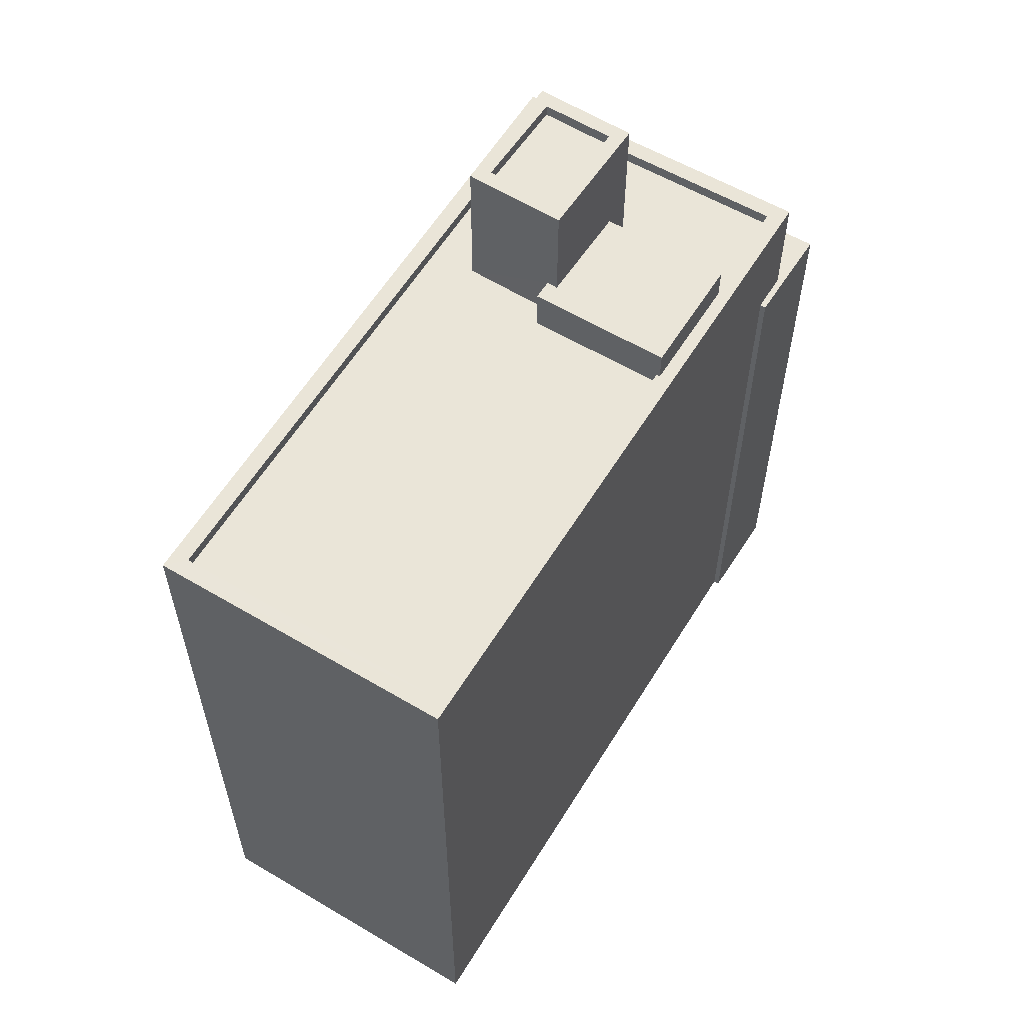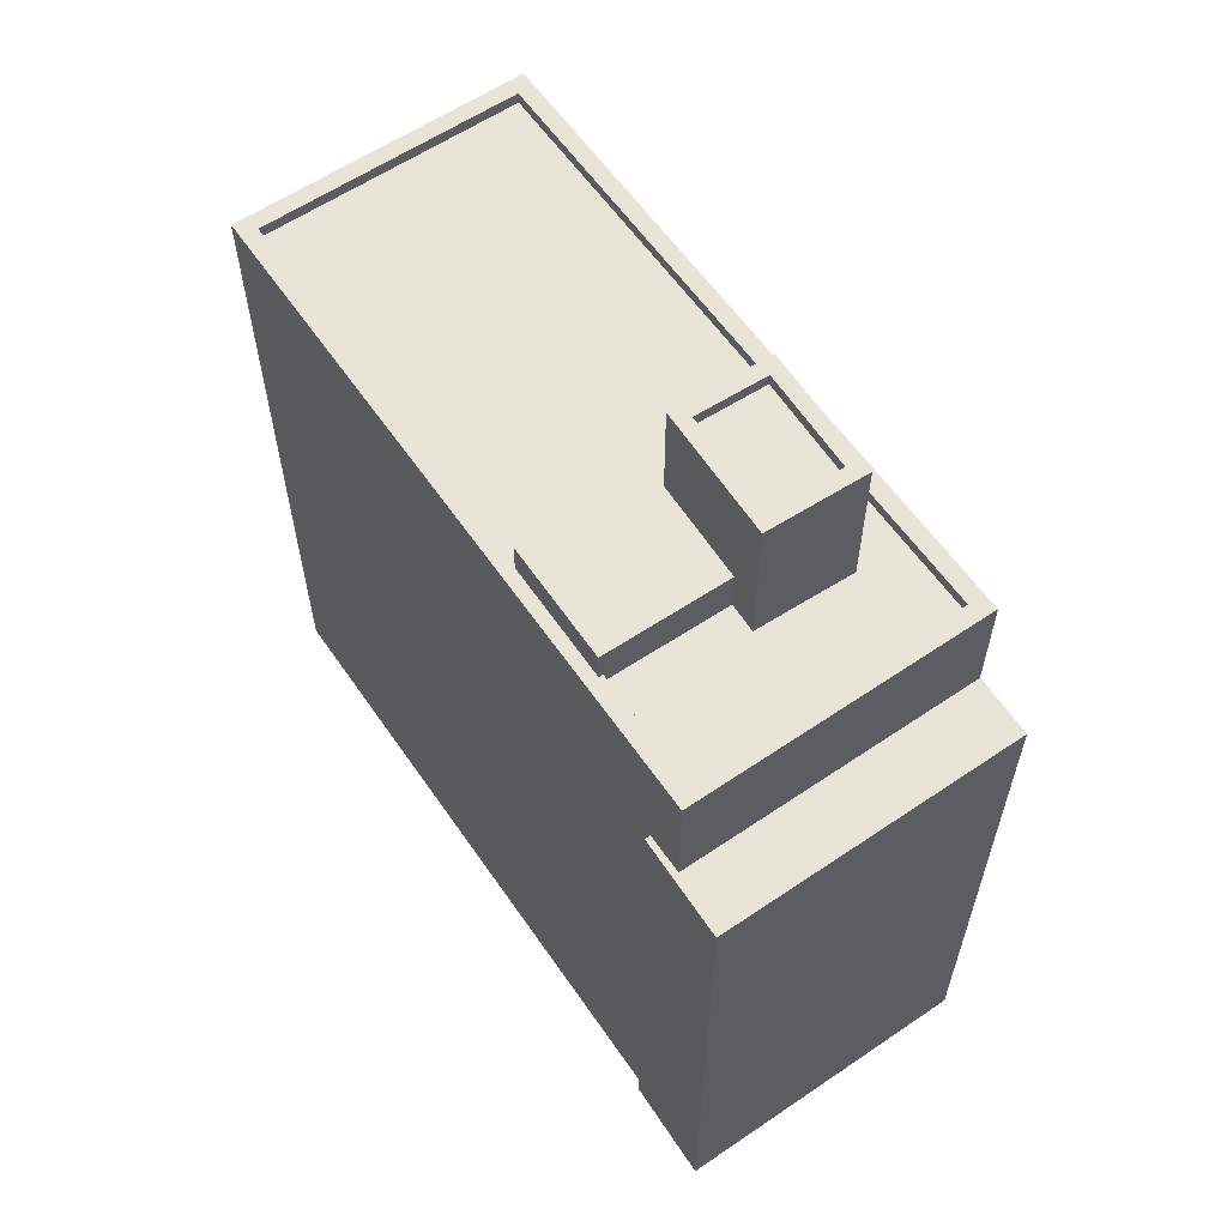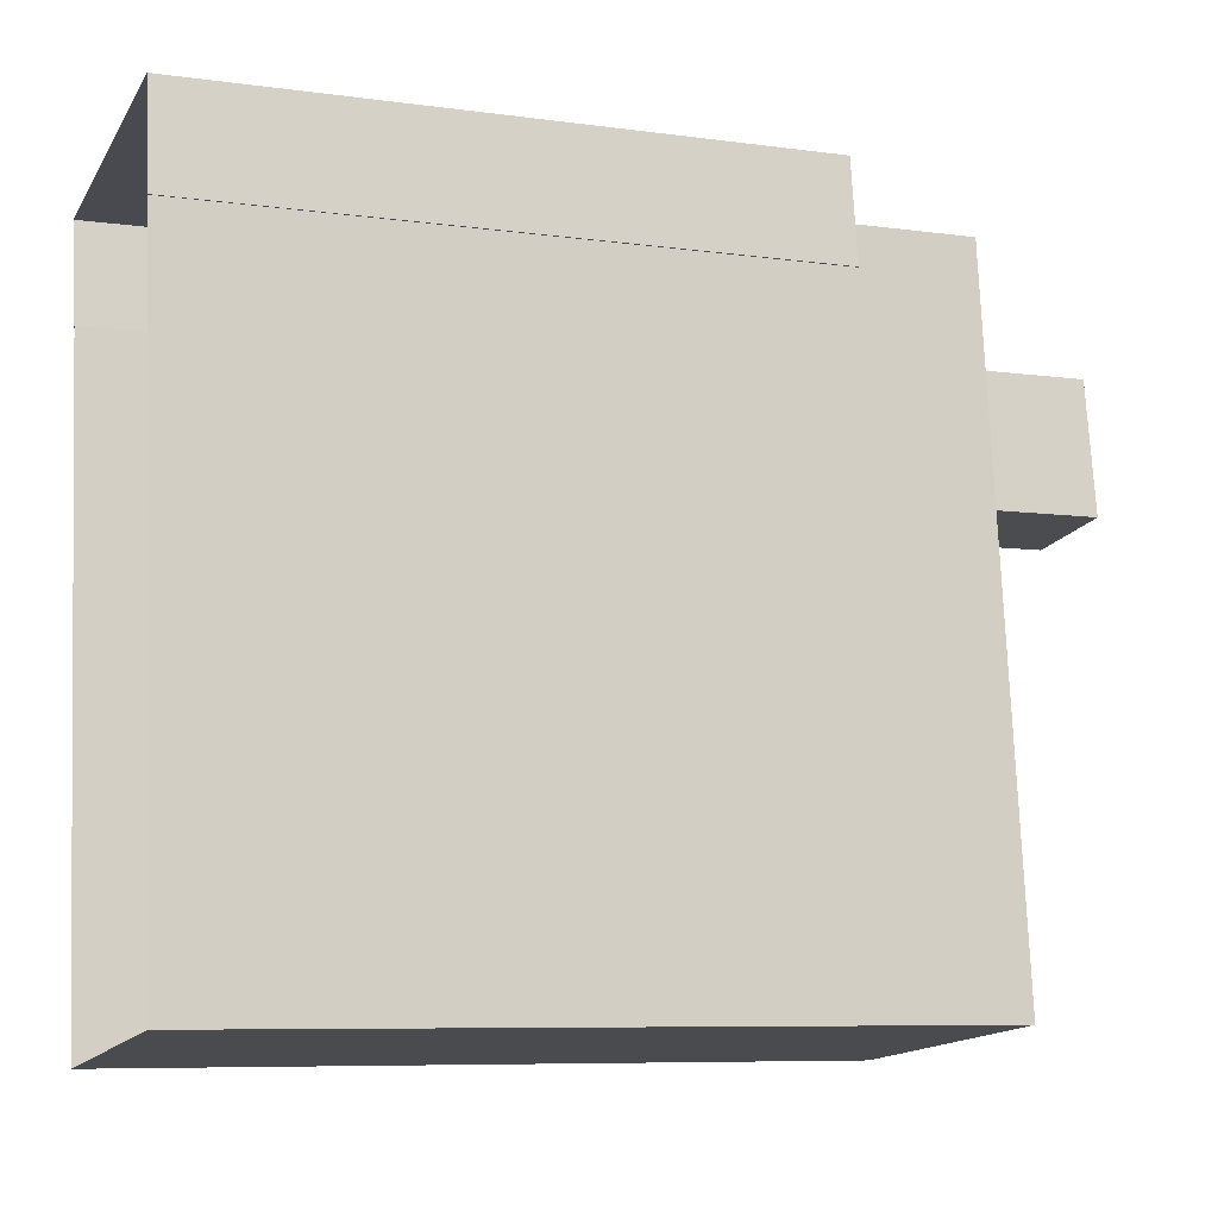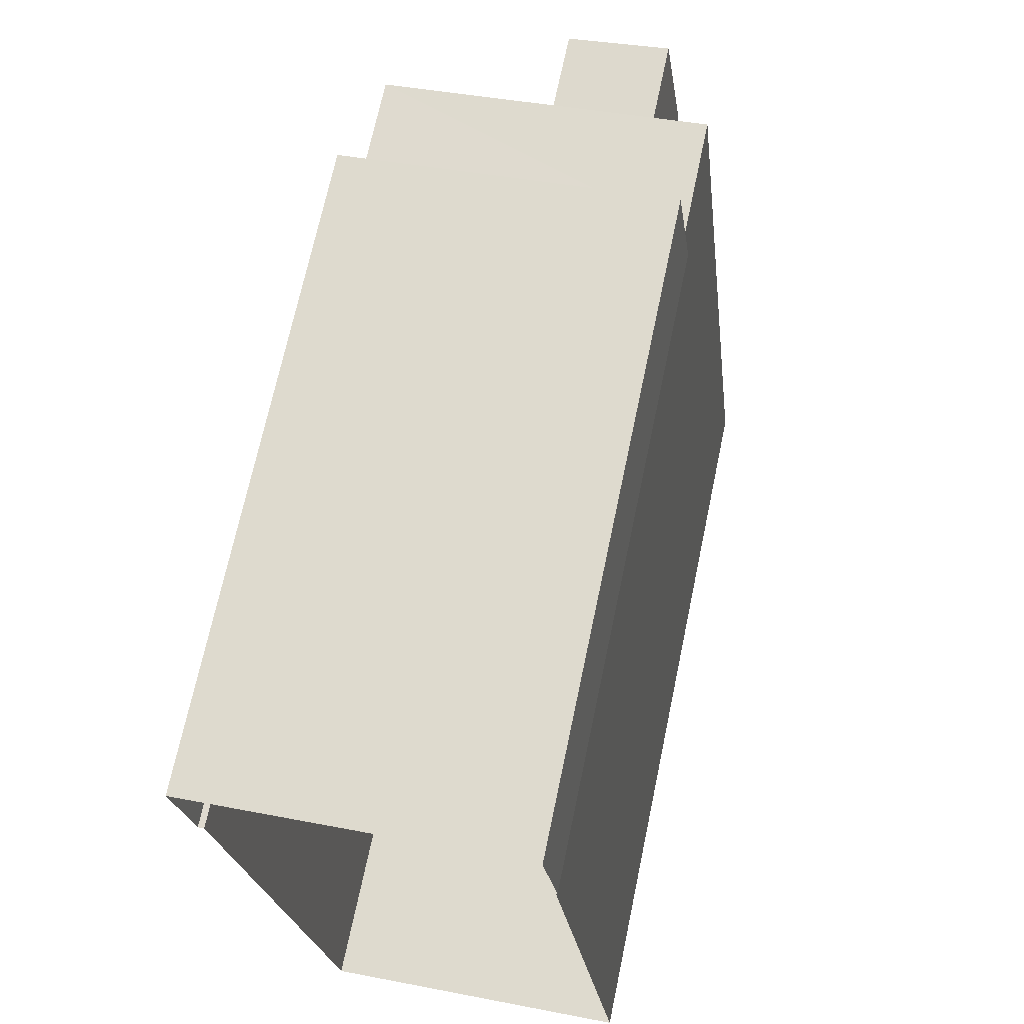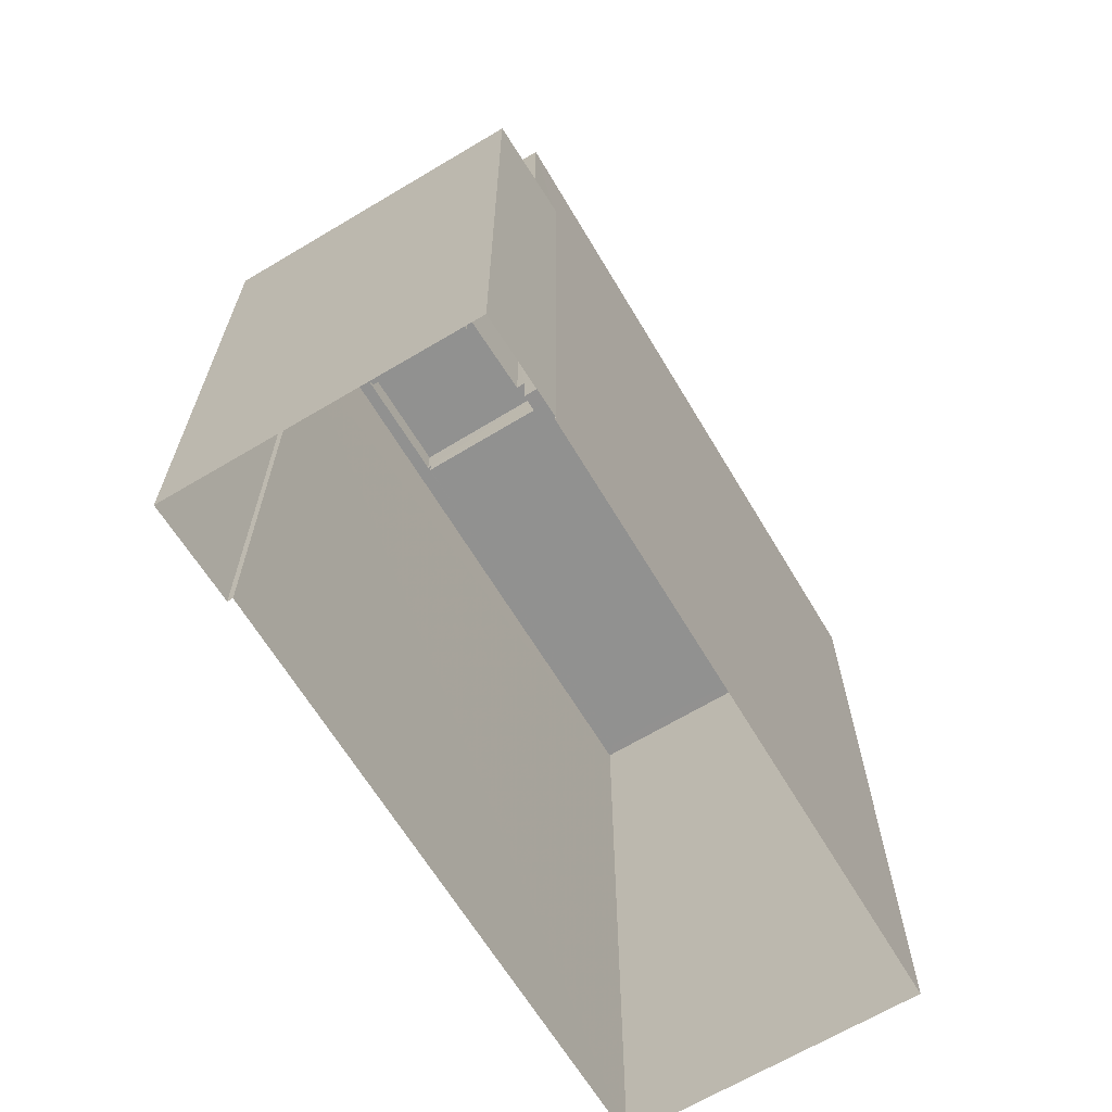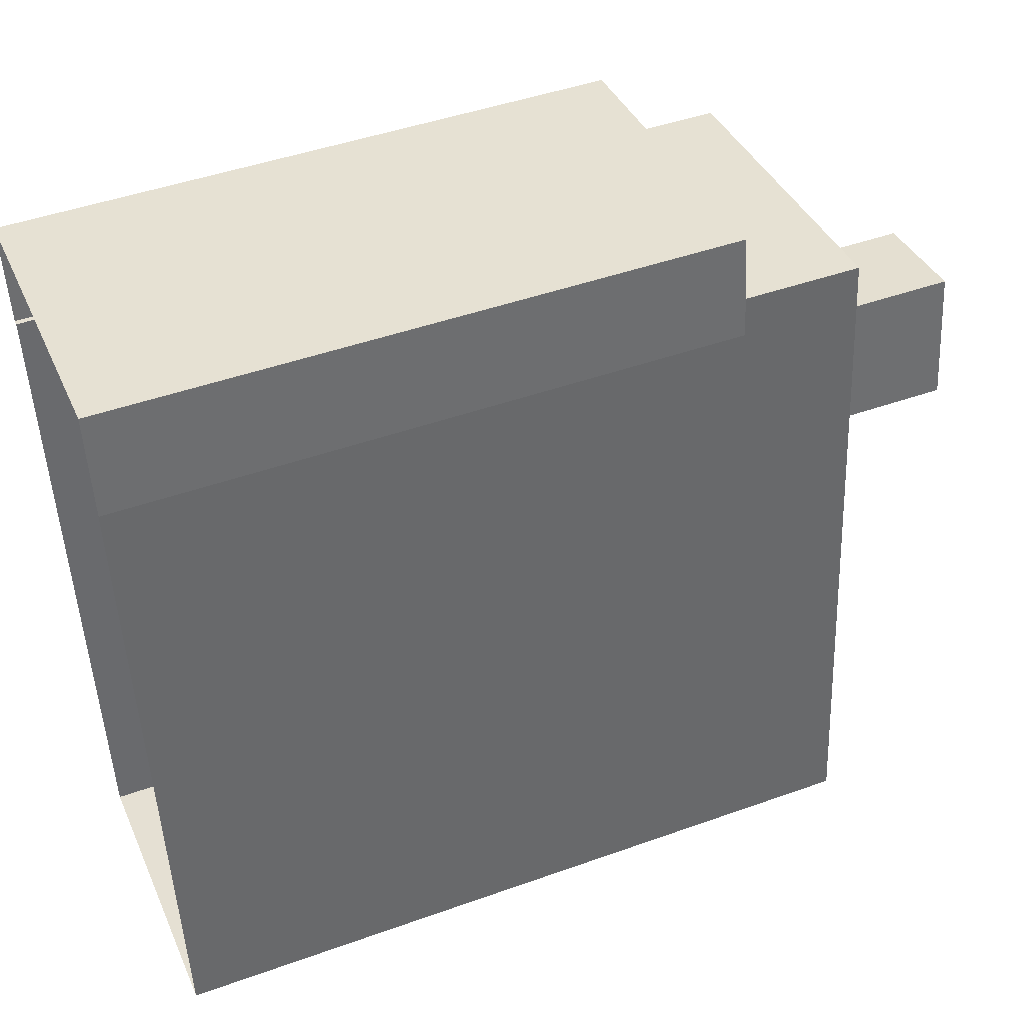
<metadata>
{"format":"obj","ext":"obj","renderer":"f3d","projection":"perspective","resolution":1024,"background":"white","views":[{"elev":58.8,"azim":24.6,"up":"+Z"},{"elev":60.4,"azim":138.8,"up":"+Z"},{"elev":-7.7,"azim":-111.0,"up":"+Y"},{"elev":69.4,"azim":-168.1,"up":"+Y"},{"elev":-65.9,"azim":-155.6,"up":"+Z"},{"elev":45.8,"azim":-112.3,"up":"+Y"}]}
</metadata>
<code>
v -9370 -3.721e+04 27.96
v -9371 -3.722e+04 27.96
v -9378 -3.722e+04 27.96
v -9369 -3.72e+04 27.96
v -9370 -3.721e+04 27.96
v -9376 -3.72e+04 27.96
v -9376 -3.721e+04 27.96
v -9376 -3.721e+04 27.96
v -9376 -3.721e+04 40.46
v -9376 -3.72e+04 40.46
v -9376 -3.721e+04 40.46
v -9376 -3.72e+04 40.46
v -9370 -3.721e+04 40.45
v -9369 -3.72e+04 40.45
v -9370 -3.721e+04 40.45
v -9370 -3.721e+04 40.45
v -9370 -3.721e+04 42.84
v -9370 -3.721e+04 42.84
v -9370 -3.721e+04 42.84
v -9370 -3.721e+04 42.84
v -9371 -3.721e+04 42.84
v -9372 -3.722e+04 42.84
v -9371 -3.721e+04 42.84
v -9371 -3.722e+04 42.84
v -9377 -3.722e+04 42.59
v -9372 -3.722e+04 42.59
v -9373 -3.721e+04 42.59
v -9375 -3.721e+04 42.59
v -9376 -3.72e+04 42.59
v -9373 -3.721e+04 42.59
v -9370 -3.721e+04 42.59
v -9371 -3.721e+04 42.59
v -9370 -3.721e+04 42.59
v -9373 -3.721e+04 42.59
v -9373 -3.721e+04 42.59
v -9375 -3.721e+04 42.59
v -9376 -3.72e+04 42.84
v -9378 -3.722e+04 42.84
v -9376 -3.72e+04 42.84
v -9377 -3.722e+04 42.84
v -9373 -3.721e+04 43.5
v -9373 -3.721e+04 43.5
v -9373 -3.721e+04 43.5
v -9373 -3.721e+04 43.5
v -9370 -3.721e+04 43.49
v -9371 -3.721e+04 43.49
v -9375 -3.721e+04 45.42
v -9373 -3.721e+04 45.42
v -9373 -3.721e+04 45.42
v -9375 -3.721e+04 45.42
v -9375 -3.721e+04 45.67
v -9373 -3.721e+04 45.67
v -9373 -3.721e+04 45.67
v -9375 -3.721e+04 45.67
v -9373 -3.721e+04 45.67
v -9375 -3.721e+04 45.67
v -9373 -3.721e+04 45.67
v -9375 -3.721e+04 45.67
f 1 2 3
f 4 5 1
f 4 1 6
f 7 8 6
f 1 3 7
f 1 7 6
f 9 10 11
f 12 11 10
f 13 14 15
f 16 13 15
f 14 12 15
f 15 12 10
f 17 18 19
f 18 17 20
f 21 22 23
f 24 20 23
f 22 24 23
f 23 20 17
f 25 26 27
f 25 28 29
f 29 30 31
f 26 32 27
f 31 30 33
f 28 27 34
f 30 35 33
f 28 36 29
f 36 30 29
f 25 27 28
f 20 37 18
f 38 24 22
f 38 39 37
f 18 37 39
f 40 38 22
f 39 38 40
f 41 42 43
f 44 43 45
f 45 43 46
f 43 42 46
f 47 48 49
f 50 47 49
f 51 52 53
f 51 53 54
f 55 56 57
f 55 53 52
f 57 56 58
f 53 55 57
f 54 56 51
f 54 58 56
f 13 5 4
f 14 13 4
f 1 5 13
f 16 1 13
f 9 11 8
f 7 9 8
f 11 12 6
f 8 11 6
f 14 4 6
f 12 14 6
f 15 20 16
f 1 16 2
f 2 16 24
f 16 20 24
f 24 3 2
f 24 38 3
f 37 9 38
f 38 9 3
f 37 10 9
f 3 9 7
f 10 37 20
f 15 10 20
f 18 29 31
f 18 39 29
f 19 18 31
f 33 19 31
f 32 26 22
f 21 32 22
f 22 26 25
f 40 22 25
f 40 25 29
f 39 40 29
f 23 46 21
f 46 42 21
f 21 27 32
f 21 42 27
f 42 41 34
f 27 42 34
f 33 35 19
f 17 19 45
f 45 19 44
f 19 35 44
f 17 45 46
f 23 17 46
f 52 44 55
f 55 44 30
f 52 43 44
f 30 44 35
f 57 50 49
f 57 58 50
f 53 49 48
f 53 57 49
f 53 48 47
f 54 53 47
f 58 47 50
f 58 54 47
f 43 52 41
f 34 41 28
f 28 41 51
f 41 52 51
f 36 28 51
f 56 36 51
f 55 36 56
f 55 30 36

</code>
